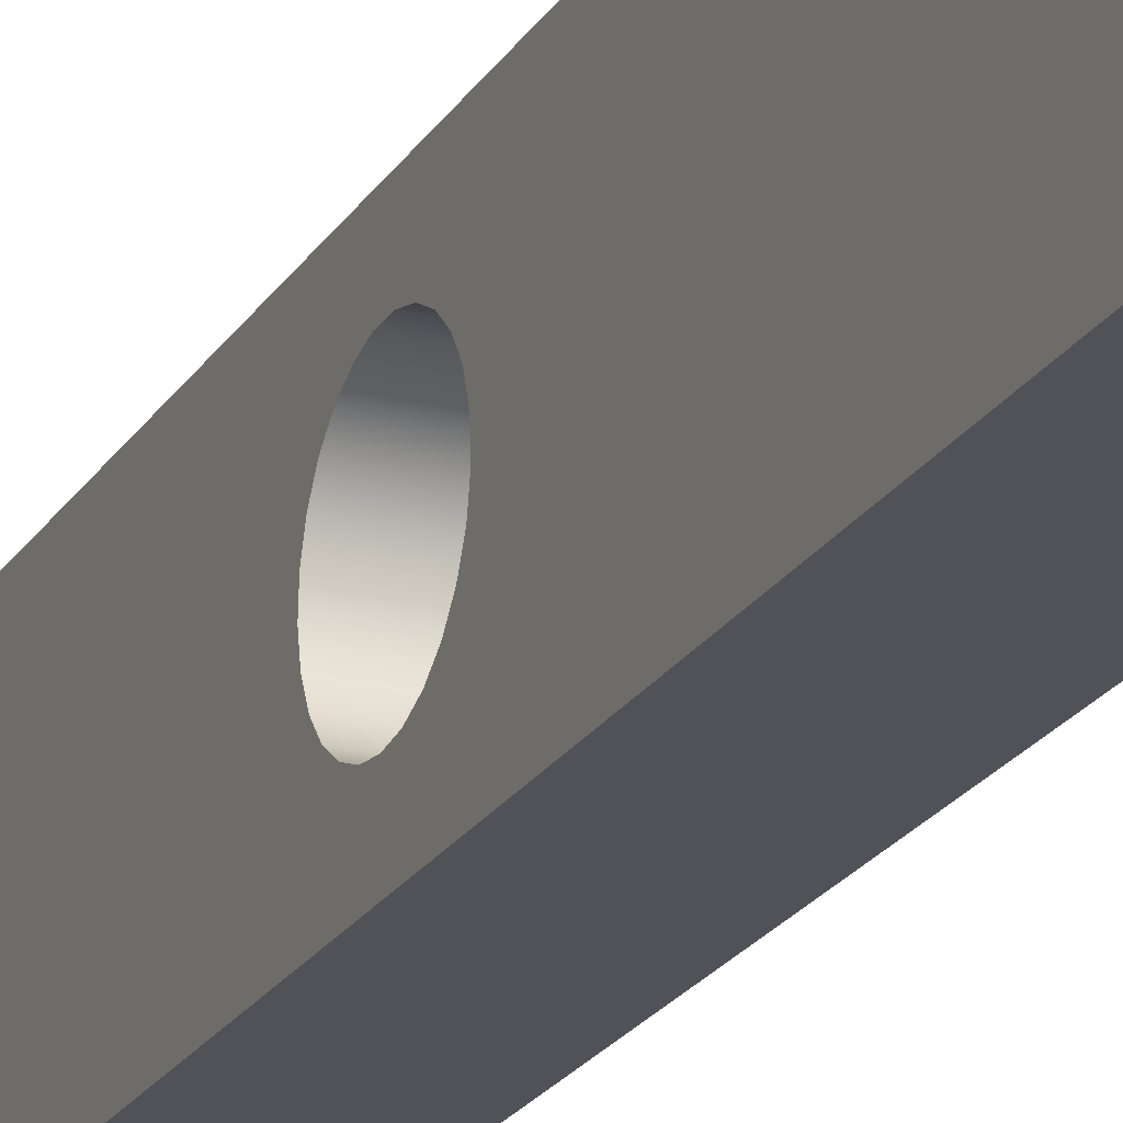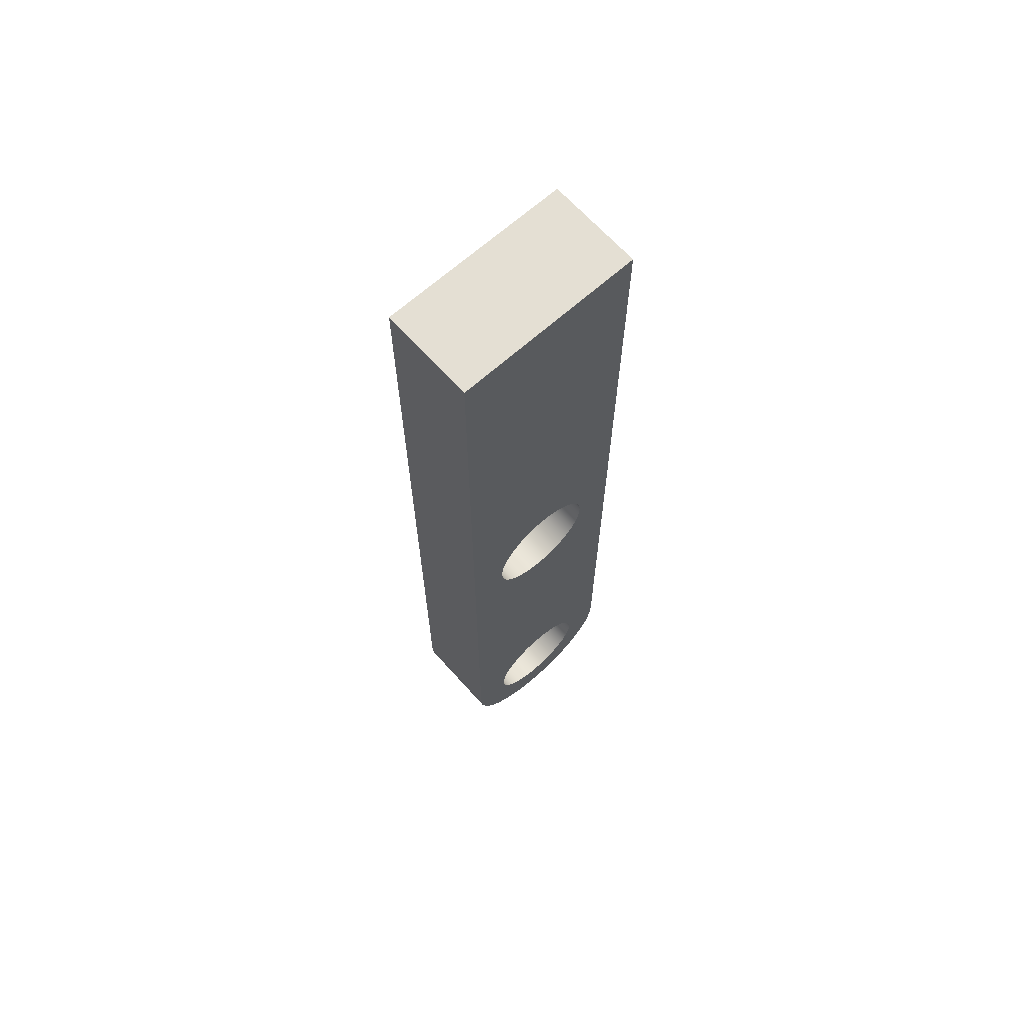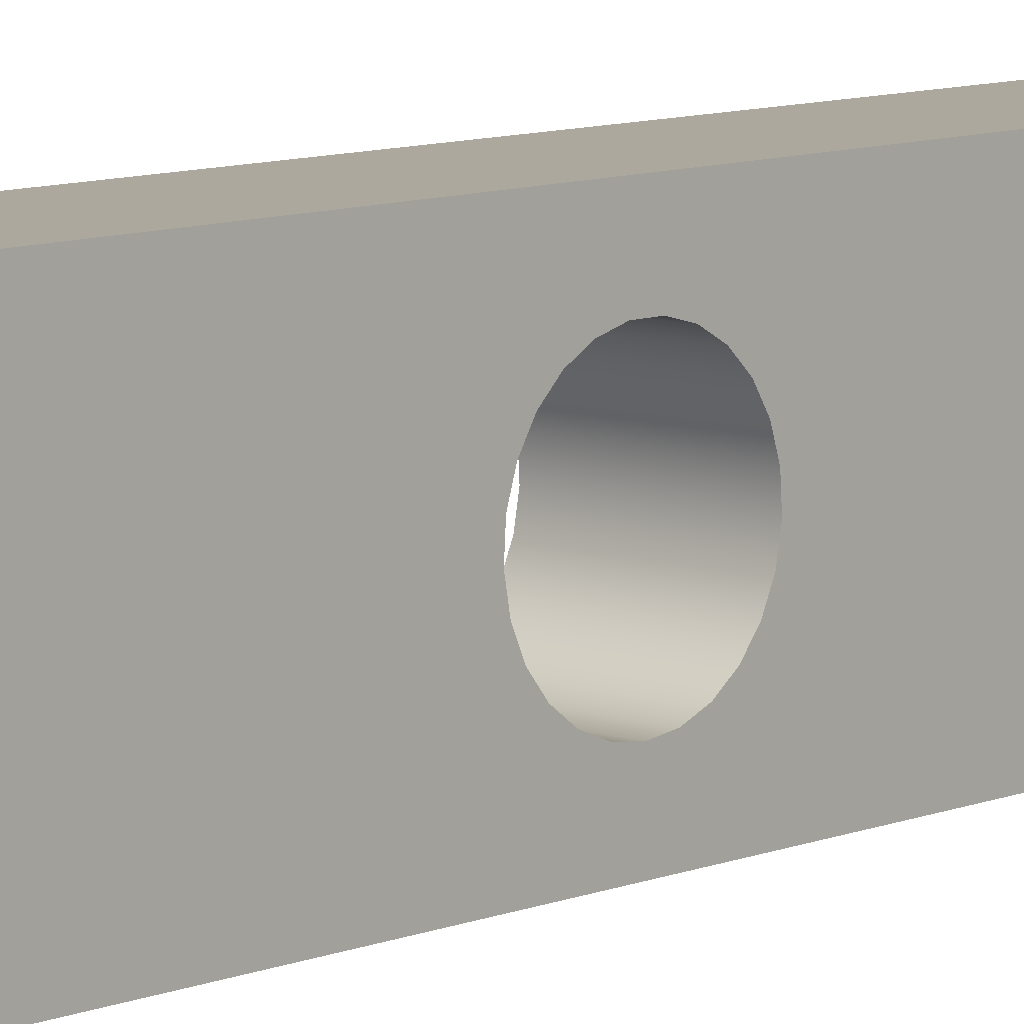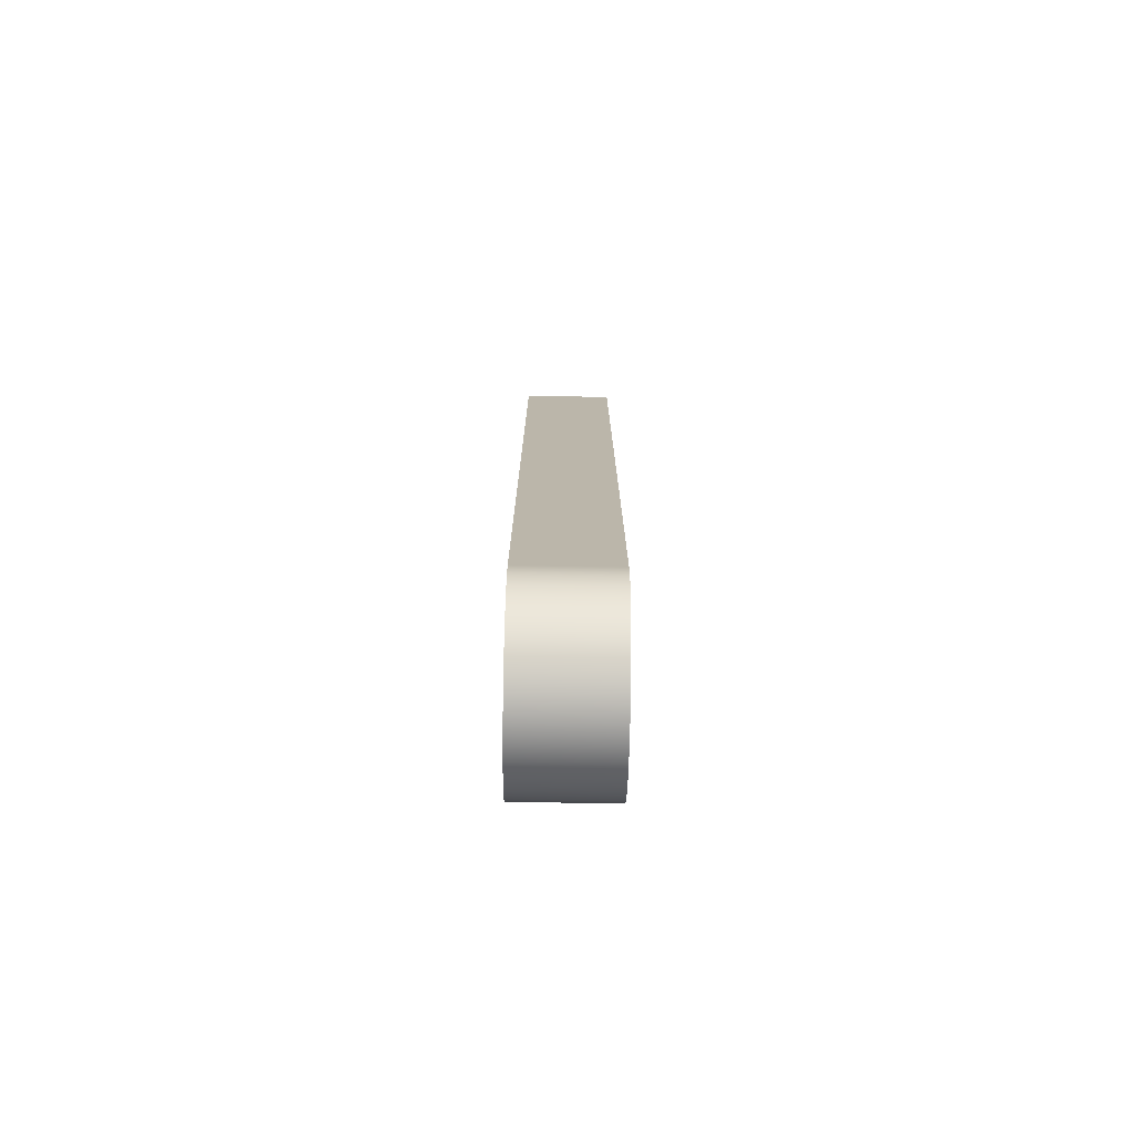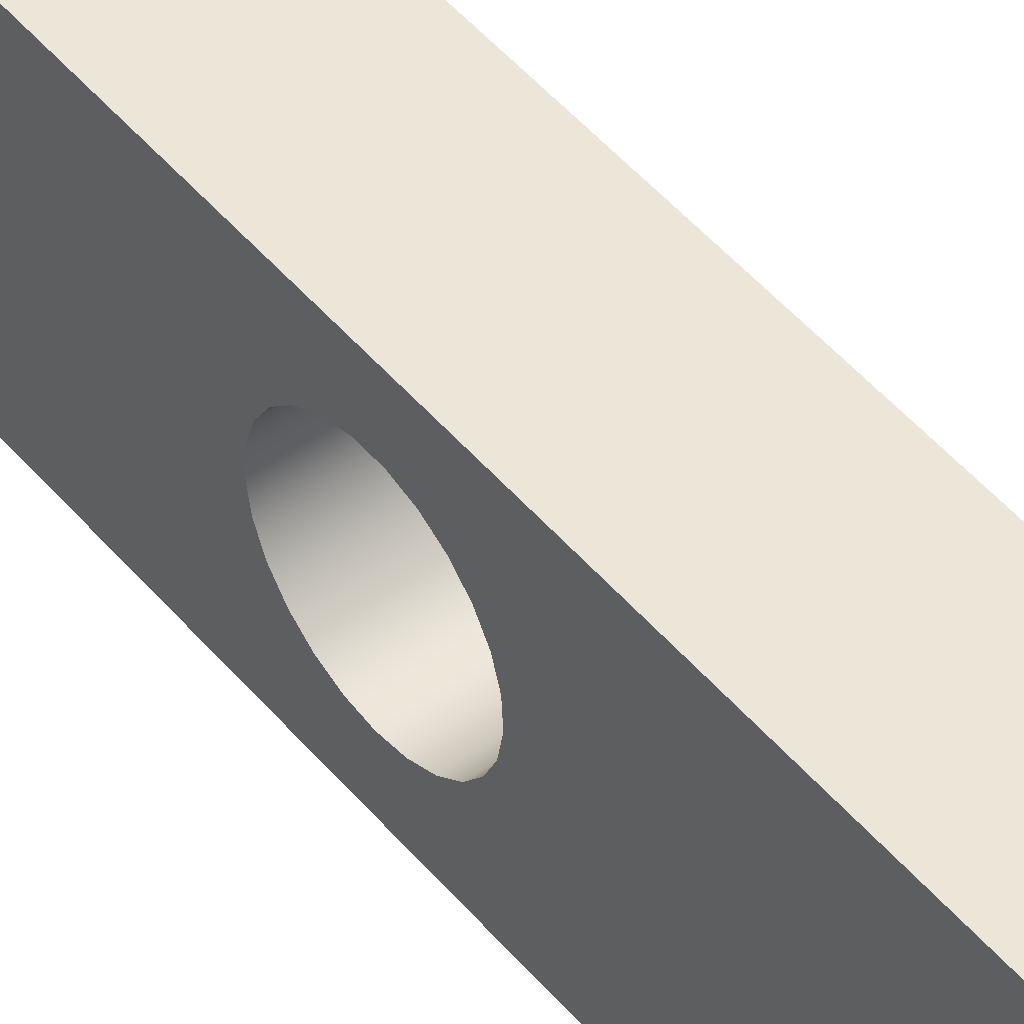
<metadata>
{"format":"obj","ext":"obj","renderer":"f3d","projection":"perspective","resolution":1024,"background":"white","views":[{"elev":-21.4,"azim":-23.0,"up":"+Y"},{"elev":66.7,"azim":48.1,"up":"+Z"},{"elev":8.6,"azim":-138.5,"up":"+Y"},{"elev":-76.0,"azim":179.1,"up":"+Z"},{"elev":48.6,"azim":141.9,"up":"+Y"}]}
</metadata>
<code>
v -0.25 -0.3 1.7
v -0.25 -0.2906 1.625
v -0.25 -0.2629 1.555
v -0.25 -0.2187 1.495
v -0.25 -0.1607 1.447
v -0.25 -0.09271 1.415
v -0.25 -0.01884 1.401
v -0.25 0.05621 1.405
v -0.25 0.1277 1.429
v -0.25 0.1912 1.469
v -0.25 0.2427 1.524
v -0.25 0.2789 1.59
v -0.25 0.2976 1.662
v -0.25 0.2976 1.738
v -0.25 0.2789 1.81
v -0.25 0.2427 1.876
v -0.25 0.1912 1.931
v -0.25 0.1277 1.971
v -0.25 0.05621 1.995
v -0.25 -0.01884 1.999
v -0.25 -0.09271 1.985
v -0.25 -0.1607 1.953
v -0.25 -0.2187 1.905
v -0.25 -0.2629 1.845
v -0.25 -0.2906 1.775
v -0.25 -0.3 3.7
v -0.25 -0.2906 3.625
v -0.25 -0.2629 3.555
v -0.25 -0.2187 3.495
v -0.25 -0.1607 3.447
v -0.25 -0.09271 3.415
v -0.25 -0.01884 3.401
v -0.25 0.05621 3.405
v -0.25 0.1277 3.429
v -0.25 0.1912 3.469
v -0.25 0.2427 3.524
v -0.25 0.2789 3.59
v -0.25 0.2976 3.662
v -0.25 0.2976 3.738
v -0.25 0.2789 3.81
v -0.25 0.2427 3.876
v -0.25 0.1912 3.931
v -0.25 0.1277 3.971
v -0.25 0.05621 3.995
v -0.25 -0.01884 3.999
v -0.25 -0.09271 3.985
v -0.25 -0.1607 3.953
v -0.25 -0.2187 3.905
v -0.25 -0.2629 3.845
v -0.25 -0.2906 3.775
v -0.25 0.5 1.7
v -0.25 0.4904 1.602
v -0.25 0.4619 1.509
v -0.25 0.4157 1.422
v -0.25 0.3536 1.346
v -0.25 0.2778 1.284
v -0.25 0.1913 1.238
v -0.25 0.09755 1.21
v -0.25 -3.062e-17 1.2
v -0.25 -0.09755 1.21
v -0.25 -0.1913 1.238
v -0.25 -0.2778 1.284
v -0.25 -0.3536 1.346
v -0.25 -0.4157 1.422
v -0.25 -0.4619 1.509
v -0.25 -0.4904 1.602
v -0.25 -0.5 1.7
v -0.25 -0.5 6.2
v -0.25 0.5 6.2
v -0.25 -0.3 3.7
v -0.25 -0.2906 3.775
v -0.25 -0.2629 3.845
v -0.25 -0.2187 3.905
v -0.25 -0.1607 3.953
v -0.25 -0.09271 3.985
v -0.25 -0.01884 3.999
v -0.25 0.05621 3.995
v -0.25 0.1277 3.971
v -0.25 0.1912 3.931
v -0.25 0.2427 3.876
v -0.25 0.2789 3.81
v -0.25 0.2976 3.738
v -0.25 0.2976 3.662
v -0.25 0.2789 3.59
v -0.25 0.2427 3.524
v -0.25 0.1912 3.469
v -0.25 0.1277 3.429
v -0.25 0.05621 3.405
v -0.25 -0.01884 3.401
v -0.25 -0.09271 3.415
v -0.25 -0.1607 3.447
v -0.25 -0.2187 3.495
v -0.25 -0.2629 3.555
v -0.25 -0.2906 3.625
v 0.25 -0.3 3.7
v 0.25 -0.2906 3.625
v 0.25 -0.2629 3.555
v 0.25 -0.2187 3.495
v 0.25 -0.1607 3.447
v 0.25 -0.09271 3.415
v 0.25 -0.01884 3.401
v 0.25 0.05621 3.405
v 0.25 0.1277 3.429
v 0.25 0.1912 3.469
v 0.25 0.2427 3.524
v 0.25 0.2789 3.59
v 0.25 0.2976 3.662
v 0.25 0.2976 3.738
v 0.25 0.2789 3.81
v 0.25 0.2427 3.876
v 0.25 0.1912 3.931
v 0.25 0.1277 3.971
v 0.25 0.05621 3.995
v 0.25 -0.01884 3.999
v 0.25 -0.09271 3.985
v 0.25 -0.1607 3.953
v 0.25 -0.2187 3.905
v 0.25 -0.2629 3.845
v 0.25 -0.2906 3.775
v 0.25 -0.3 3.7
v -0.25 -0.3 3.7
v -0.25 -0.3 1.7
v -0.25 -0.2906 1.775
v -0.25 -0.2629 1.845
v -0.25 -0.2187 1.905
v -0.25 -0.1607 1.953
v -0.25 -0.09271 1.985
v -0.25 -0.01884 1.999
v -0.25 0.05621 1.995
v -0.25 0.1277 1.971
v -0.25 0.1912 1.931
v -0.25 0.2427 1.876
v -0.25 0.2789 1.81
v -0.25 0.2976 1.738
v -0.25 0.2976 1.662
v -0.25 0.2789 1.59
v -0.25 0.2427 1.524
v -0.25 0.1912 1.469
v -0.25 0.1277 1.429
v -0.25 0.05621 1.405
v -0.25 -0.01884 1.401
v -0.25 -0.09271 1.415
v -0.25 -0.1607 1.447
v -0.25 -0.2187 1.495
v -0.25 -0.2629 1.555
v -0.25 -0.2906 1.625
v 0.25 -0.3 1.7
v 0.25 -0.2906 1.625
v 0.25 -0.2629 1.555
v 0.25 -0.2187 1.495
v 0.25 -0.1607 1.447
v 0.25 -0.09271 1.415
v 0.25 -0.01884 1.401
v 0.25 0.05621 1.405
v 0.25 0.1277 1.429
v 0.25 0.1912 1.469
v 0.25 0.2427 1.524
v 0.25 0.2789 1.59
v 0.25 0.2976 1.662
v 0.25 0.2976 1.738
v 0.25 0.2789 1.81
v 0.25 0.2427 1.876
v 0.25 0.1912 1.931
v 0.25 0.1277 1.971
v 0.25 0.05621 1.995
v 0.25 -0.01884 1.999
v 0.25 -0.09271 1.985
v 0.25 -0.1607 1.953
v 0.25 -0.2187 1.905
v 0.25 -0.2629 1.845
v 0.25 -0.2906 1.775
v 0.25 -0.3 1.7
v -0.25 -0.3 1.7
v -0.25 -0.5 1.7
v 0.25 -0.5 1.7
v 0.25 -0.5 6.2
v -0.25 -0.5 6.2
v -0.25 -0.5 6.2
v 0.25 -0.5 6.2
v 0.25 0.5 6.2
v -0.25 0.5 6.2
v -0.25 0.5 6.2
v 0.25 0.5 6.2
v 0.25 0.5 1.7
v -0.25 0.5 1.7
v -0.25 0.5 1.7
v 0.25 0.5 1.7
v 0.25 0.4904 1.602
v 0.25 0.4619 1.509
v 0.25 0.4157 1.422
v 0.25 0.3536 1.346
v 0.25 0.2778 1.284
v 0.25 0.1913 1.238
v 0.25 0.09755 1.21
v 0.25 -3.062e-17 1.2
v 0.25 -0.09755 1.21
v 0.25 -0.1913 1.238
v 0.25 -0.2778 1.284
v 0.25 -0.3536 1.346
v 0.25 -0.4157 1.422
v 0.25 -0.4619 1.509
v 0.25 -0.4904 1.602
v 0.25 -0.5 1.7
v -0.25 -0.5 1.7
v -0.25 -0.4904 1.602
v -0.25 -0.4619 1.509
v -0.25 -0.4157 1.422
v -0.25 -0.3536 1.346
v -0.25 -0.2778 1.284
v -0.25 -0.1913 1.238
v -0.25 -0.09755 1.21
v -0.25 -3.062e-17 1.2
v -0.25 0.09755 1.21
v -0.25 0.1913 1.238
v -0.25 0.2778 1.284
v -0.25 0.3536 1.346
v -0.25 0.4157 1.422
v -0.25 0.4619 1.509
v -0.25 0.4904 1.602
v 0.25 -0.3 1.7
v 0.25 -0.2906 1.775
v 0.25 -0.2629 1.845
v 0.25 -0.2187 1.905
v 0.25 -0.1607 1.953
v 0.25 -0.09271 1.985
v 0.25 -0.01884 1.999
v 0.25 0.05621 1.995
v 0.25 0.1277 1.971
v 0.25 0.1912 1.931
v 0.25 0.2427 1.876
v 0.25 0.2789 1.81
v 0.25 0.2976 1.738
v 0.25 0.2976 1.662
v 0.25 0.2789 1.59
v 0.25 0.2427 1.524
v 0.25 0.1912 1.469
v 0.25 0.1277 1.429
v 0.25 0.05621 1.405
v 0.25 -0.01884 1.401
v 0.25 -0.09271 1.415
v 0.25 -0.1607 1.447
v 0.25 -0.2187 1.495
v 0.25 -0.2629 1.555
v 0.25 -0.2906 1.625
v 0.25 -0.3 3.7
v 0.25 -0.2906 3.775
v 0.25 -0.2629 3.845
v 0.25 -0.2187 3.905
v 0.25 -0.1607 3.953
v 0.25 -0.09271 3.985
v 0.25 -0.01884 3.999
v 0.25 0.05621 3.995
v 0.25 0.1277 3.971
v 0.25 0.1912 3.931
v 0.25 0.2427 3.876
v 0.25 0.2789 3.81
v 0.25 0.2976 3.738
v 0.25 0.2976 3.662
v 0.25 0.2789 3.59
v 0.25 0.2427 3.524
v 0.25 0.1912 3.469
v 0.25 0.1277 3.429
v 0.25 0.05621 3.405
v 0.25 -0.01884 3.401
v 0.25 -0.09271 3.415
v 0.25 -0.1607 3.447
v 0.25 -0.2187 3.495
v 0.25 -0.2629 3.555
v 0.25 -0.2906 3.625
v 0.25 -0.5 1.7
v 0.25 -0.4904 1.602
v 0.25 -0.4619 1.509
v 0.25 -0.4157 1.422
v 0.25 -0.3536 1.346
v 0.25 -0.2778 1.284
v 0.25 -0.1913 1.238
v 0.25 -0.09755 1.21
v 0.25 -3.062e-17 1.2
v 0.25 0.09755 1.21
v 0.25 0.1913 1.238
v 0.25 0.2778 1.284
v 0.25 0.3536 1.346
v 0.25 0.4157 1.422
v 0.25 0.4619 1.509
v 0.25 0.4904 1.602
v 0.25 0.5 1.7
v 0.25 0.5 6.2
v 0.25 -0.5 6.2
g e63298b4-e331-11ea-808f-54bf646e7e1f
f 2 63 1
f 1 63 64
f 1 64 65
f 2 3 63
f 63 3 62
f 62 3 4
f 62 4 61
f 61 4 5
f 61 5 60
f 60 5 6
f 60 6 7
f 60 7 59
f 59 7 8
f 59 8 58
f 58 8 9
f 58 9 57
f 57 9 10
f 57 10 56
f 56 10 11
f 56 11 12
f 56 12 55
f 55 12 13
f 55 13 54
f 54 13 14
f 54 14 53
f 53 14 51
f 53 51 52
f 14 15 51
f 51 15 37
f 51 37 38
f 15 16 37
f 37 16 36
f 36 16 17
f 36 17 35
f 35 17 34
f 34 17 18
f 34 18 33
f 33 18 19
f 33 19 32
f 32 19 20
f 32 20 21
f 32 21 31
f 31 21 22
f 31 22 30
f 30 22 29
f 29 22 23
f 29 23 28
f 28 23 24
f 28 24 67
f 67 24 25
f 67 25 1
f 27 67 26
f 26 67 68
f 26 68 50
f 50 68 49
f 49 68 48
f 48 68 47
f 47 68 46
f 46 68 45
f 45 68 69
f 45 69 44
f 44 69 43
f 43 69 42
f 42 69 41
f 41 69 40
f 40 69 39
f 39 69 51
f 39 51 38
f 27 28 67
f 66 67 65
f 65 67 1
g e632e6da-e331-11ea-b4b4-54bf646e7e1f
f 71 119 70
f 70 119 120
f 121 95 94
f 94 95 96
f 94 96 93
f 93 96 97
f 93 97 92
f 92 97 98
f 92 98 91
f 91 98 99
f 91 99 90
f 90 99 100
f 90 100 89
f 89 100 101
f 89 101 88
f 88 101 102
f 88 102 87
f 87 102 103
f 87 103 86
f 86 103 104
f 86 104 85
f 85 104 105
f 85 105 84
f 84 105 106
f 84 106 83
f 83 106 107
f 83 107 82
f 82 107 108
f 82 108 81
f 81 108 109
f 81 109 80
f 80 109 110
f 80 110 79
f 79 110 111
f 79 111 78
f 78 111 112
f 78 112 77
f 77 112 113
f 77 113 76
f 76 113 114
f 76 114 75
f 75 114 115
f 75 115 74
f 74 115 116
f 74 116 73
f 73 116 117
f 73 117 72
f 72 117 118
f 72 118 71
f 71 118 119
g e6330de8-e331-11ea-9f16-54bf646e7e1f
f 123 171 122
f 122 171 172
f 173 147 146
f 146 147 148
f 146 148 145
f 145 148 149
f 145 149 144
f 144 149 150
f 144 150 143
f 143 150 151
f 143 151 142
f 142 151 152
f 142 152 141
f 141 152 153
f 141 153 140
f 140 153 154
f 140 154 139
f 139 154 155
f 139 155 138
f 138 155 156
f 138 156 137
f 137 156 157
f 137 157 136
f 136 157 158
f 136 158 135
f 135 158 159
f 135 159 134
f 134 159 160
f 134 160 133
f 133 160 161
f 133 161 132
f 132 161 162
f 132 162 131
f 131 162 163
f 131 163 130
f 130 163 164
f 130 164 129
f 129 164 165
f 129 165 128
f 128 165 166
f 128 166 127
f 127 166 167
f 127 167 126
f 126 167 168
f 126 168 125
f 125 168 169
f 125 169 124
f 124 169 170
f 124 170 123
f 123 170 171
g e63334f8-e331-11ea-8ceb-54bf646e7e1f
f 175 176 174
f 174 176 177
g e633831a-e331-11ea-bb4b-54bf646e7e1f
f 179 180 178
f 178 180 181
g e633d138-e331-11ea-a267-54bf646e7e1f
f 183 184 182
f 182 184 185
g e633f842-e331-11ea-b376-54bf646e7e1f
f 186 187 219
f 219 187 188
f 219 188 218
f 218 188 189
f 218 189 217
f 217 189 190
f 217 190 216
f 216 190 191
f 216 191 215
f 215 191 192
f 215 192 214
f 214 192 193
f 214 193 213
f 213 193 194
f 213 194 212
f 212 194 195
f 212 195 211
f 211 195 196
f 211 196 210
f 210 196 197
f 210 197 209
f 209 197 198
f 209 198 208
f 208 198 199
f 208 199 207
f 207 199 200
f 207 200 206
f 206 200 201
f 206 201 205
f 205 201 202
f 205 202 204
f 204 202 203
g e6346d80-e331-11ea-81e5-54bf646e7e1f
f 221 270 220
f 220 270 272
f 220 272 273
f 221 222 270
f 270 222 268
f 270 268 269
f 222 223 268
f 268 223 267
f 267 223 224
f 267 224 266
f 266 224 265
f 265 224 225
f 265 225 264
f 264 225 226
f 264 226 227
f 264 227 263
f 263 227 228
f 263 228 262
f 262 228 229
f 262 229 261
f 261 229 260
f 260 229 230
f 260 230 259
f 259 230 231
f 259 231 286
f 286 231 232
f 286 232 284
f 284 232 283
f 283 232 233
f 283 233 282
f 282 233 234
f 282 234 281
f 281 234 235
f 281 235 236
f 281 236 280
f 280 236 237
f 280 237 279
f 279 237 238
f 279 238 278
f 278 238 239
f 278 239 277
f 277 239 240
f 277 240 241
f 277 241 276
f 276 241 242
f 276 242 275
f 275 242 243
f 275 243 274
f 274 243 244
f 274 244 220
f 246 288 245
f 245 288 270
f 245 270 269
f 246 247 288
f 288 247 248
f 288 248 249
f 249 250 288
f 288 250 251
f 288 251 287
f 287 251 252
f 287 252 253
f 253 254 287
f 287 254 255
f 287 255 256
f 256 257 287
f 287 257 286
f 286 257 258
f 286 258 259
f 270 271 272
f 273 274 220
f 284 285 286

</code>
